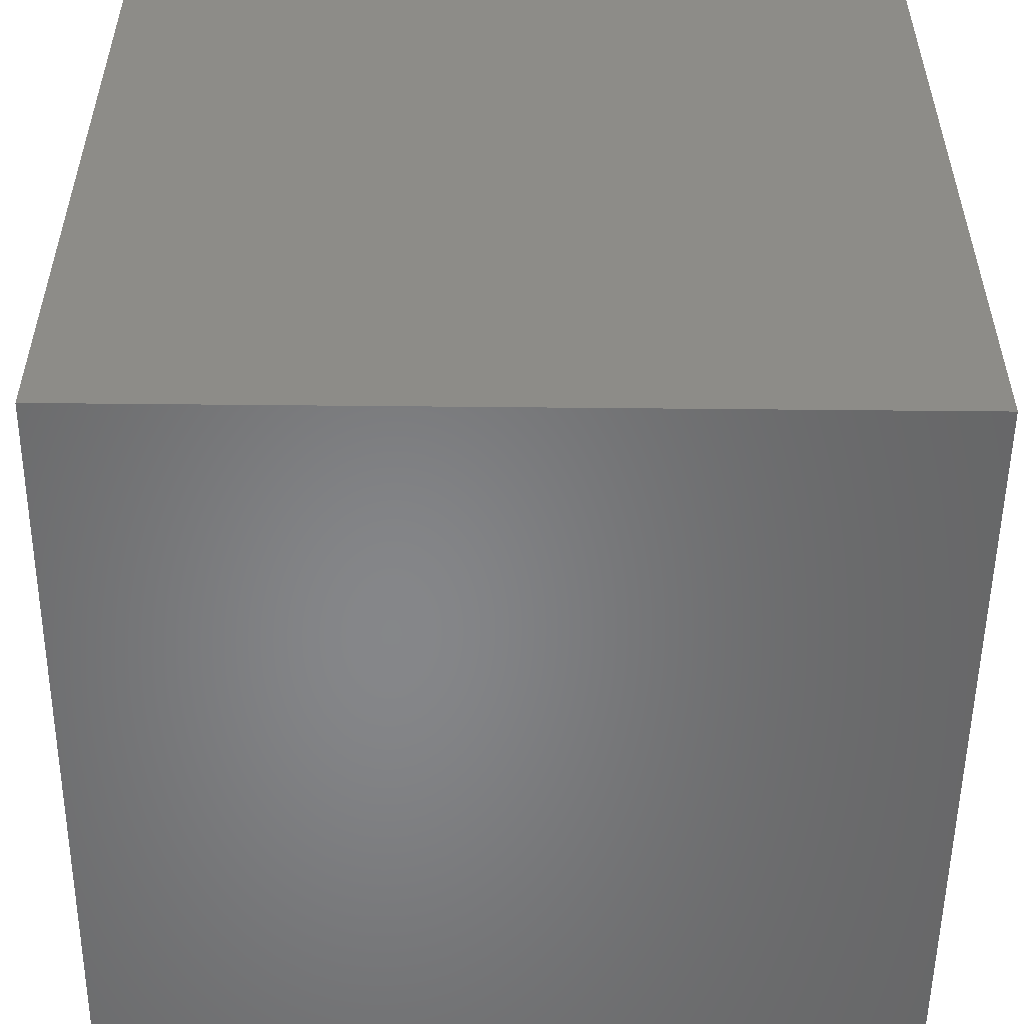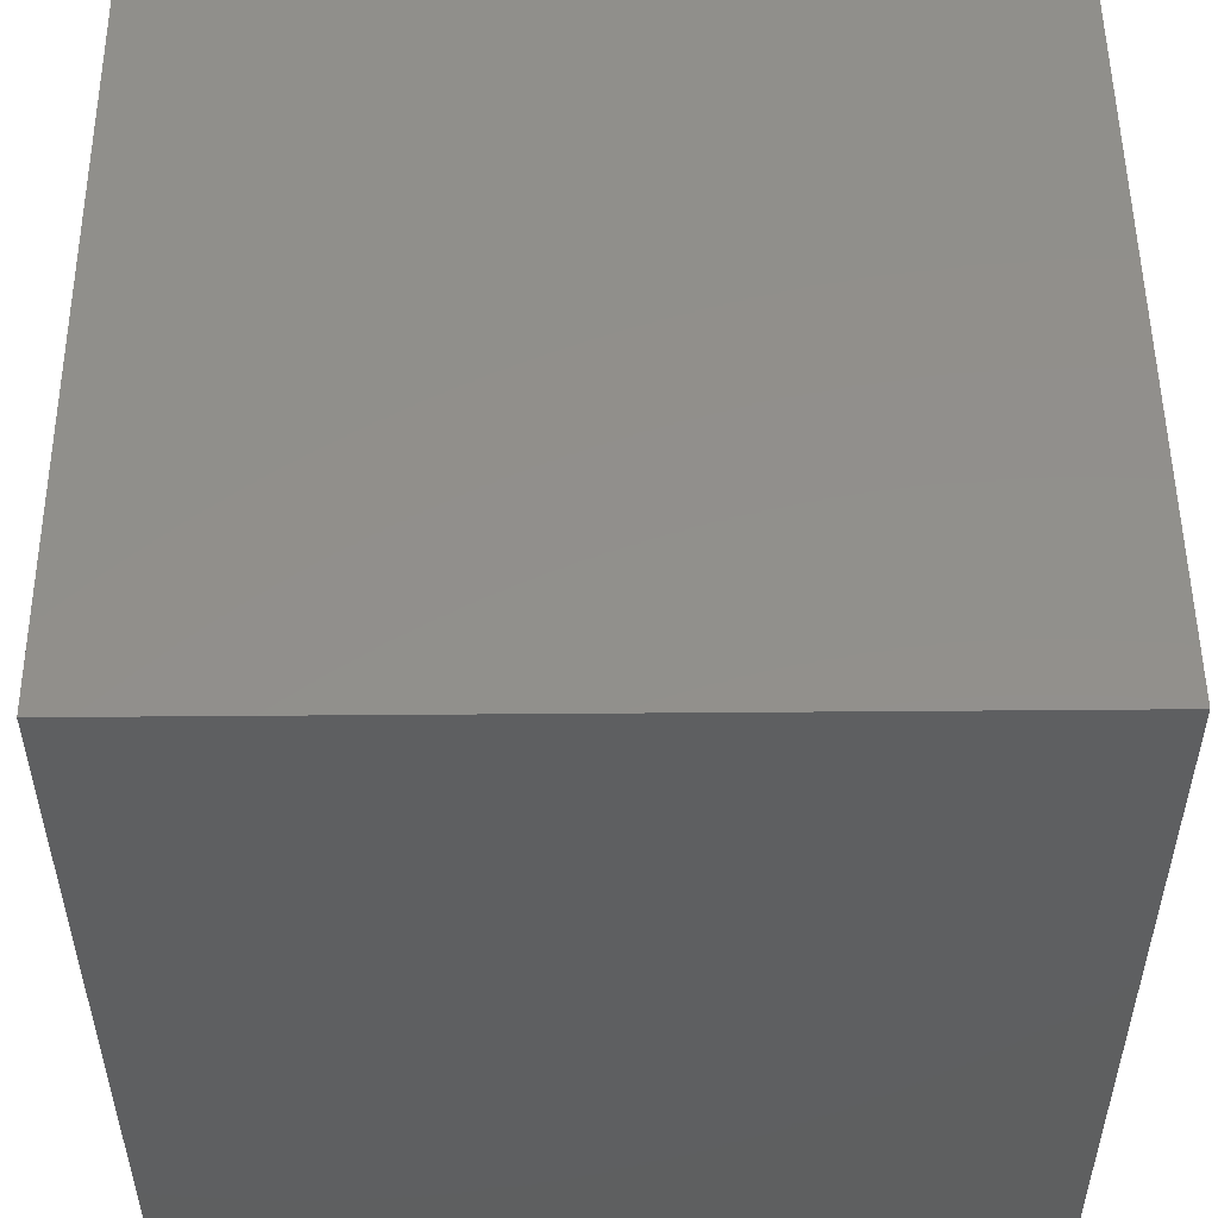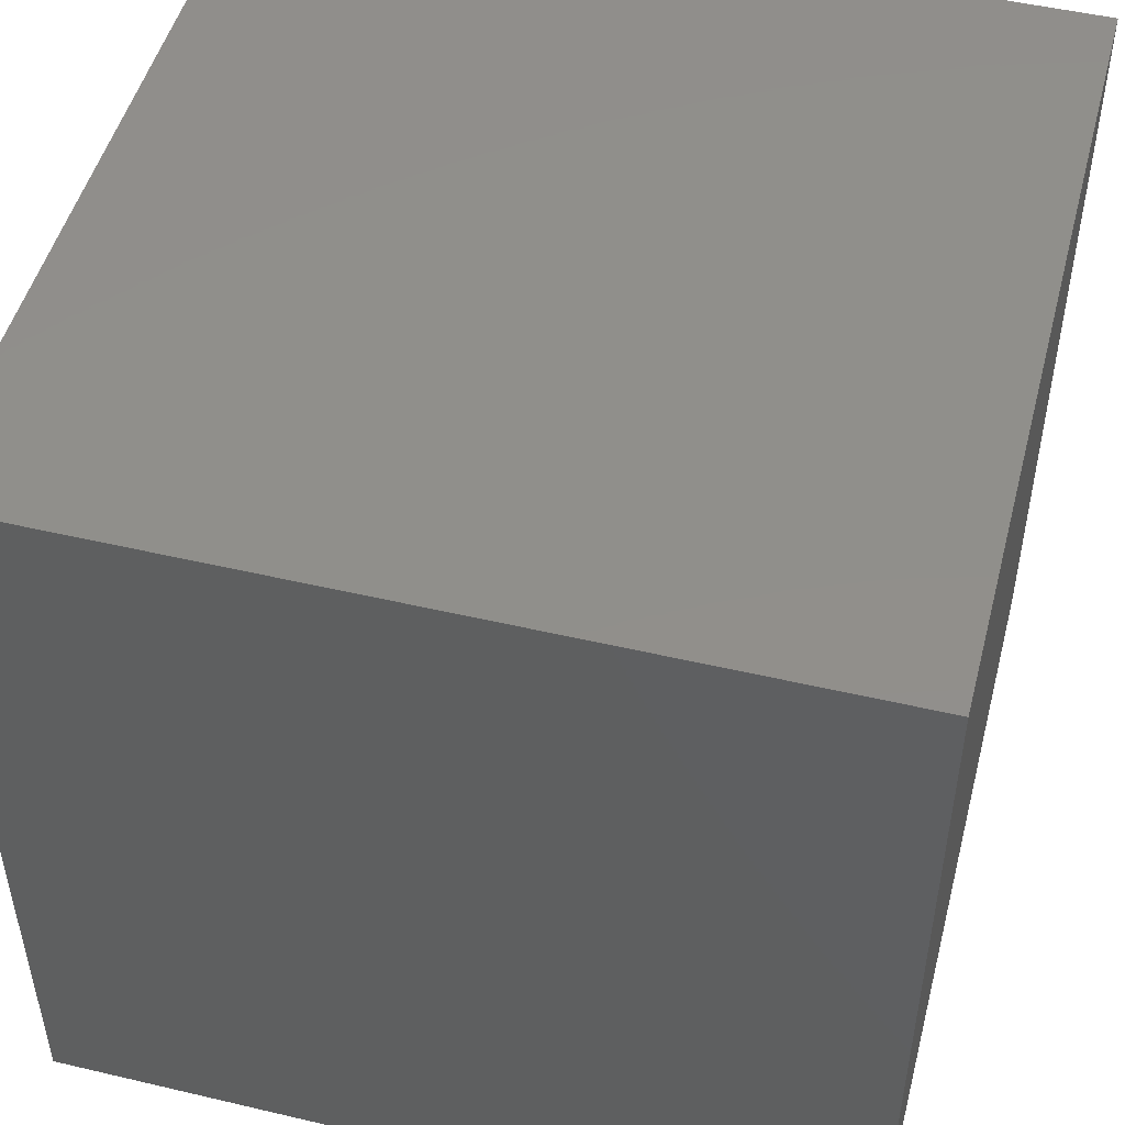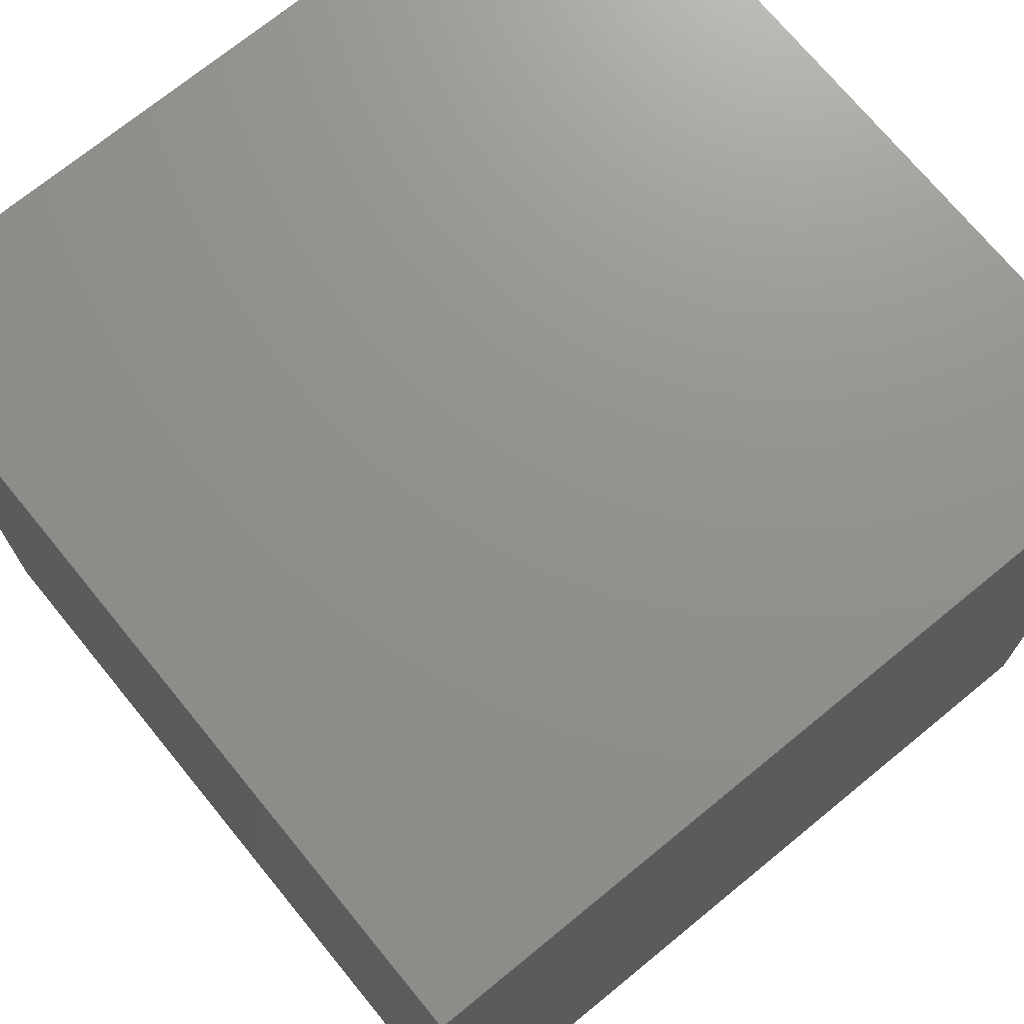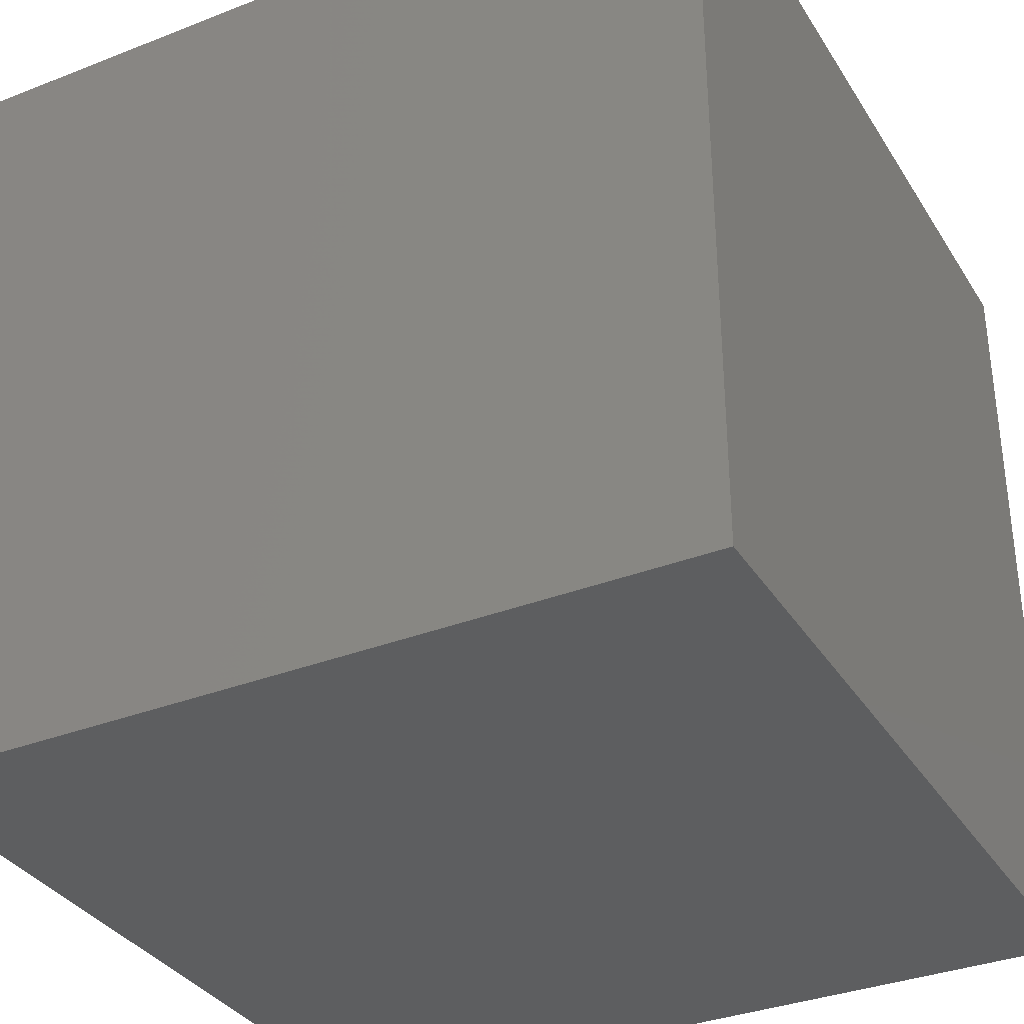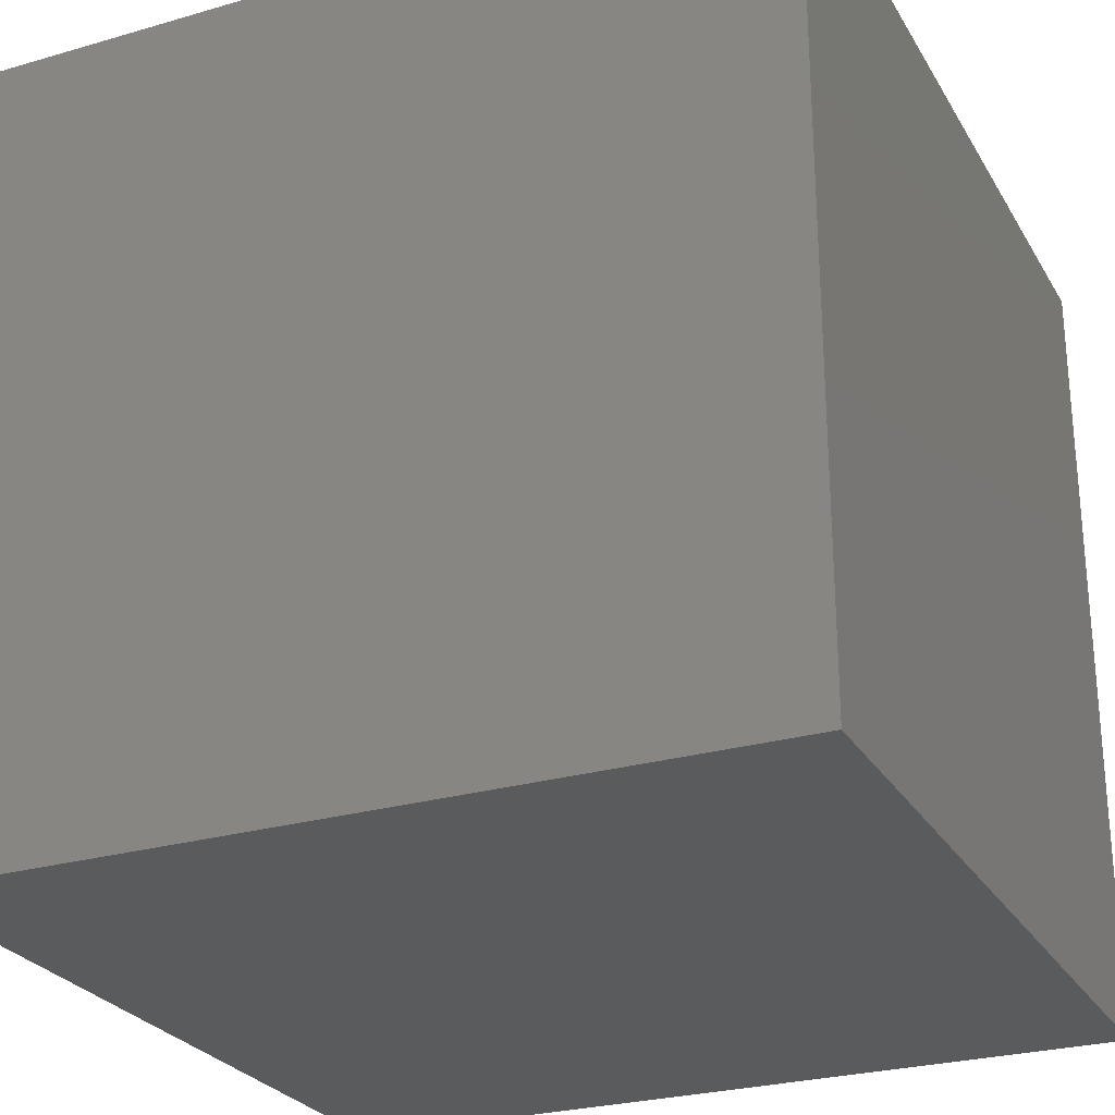
<metadata>
{"format":"stl","ext":"stl","renderer":"f3d","projection":"perspective","resolution":1024,"background":"white","views":[{"elev":-53.5,"azim":-90.6,"up":"+Y"},{"elev":52.1,"azim":89.5,"up":"+Z"},{"elev":49.3,"azim":-165.4,"up":"+Y"},{"elev":72.1,"azim":-129.3,"up":"+Y"},{"elev":-34.3,"azim":-62.2,"up":"+Z"},{"elev":-26.6,"azim":114.4,"up":"+Y"}]}
</metadata>
<code>
# stl→obj: 8 verts, 12 faces
v -1 -1 -1
v 1 -1 -1
v 1 1 -1
v -1 1 -1
v -1 -1 1
v 1 -1 1
v 1 1 1
v -1 1 1
f 1 2 3
f 1 3 4
f 5 6 7
f 5 7 8
f 1 2 6
f 1 6 5
f 3 4 8
f 3 8 7
f 2 3 7
f 2 7 6
f 4 1 5
f 4 5 8

</code>
